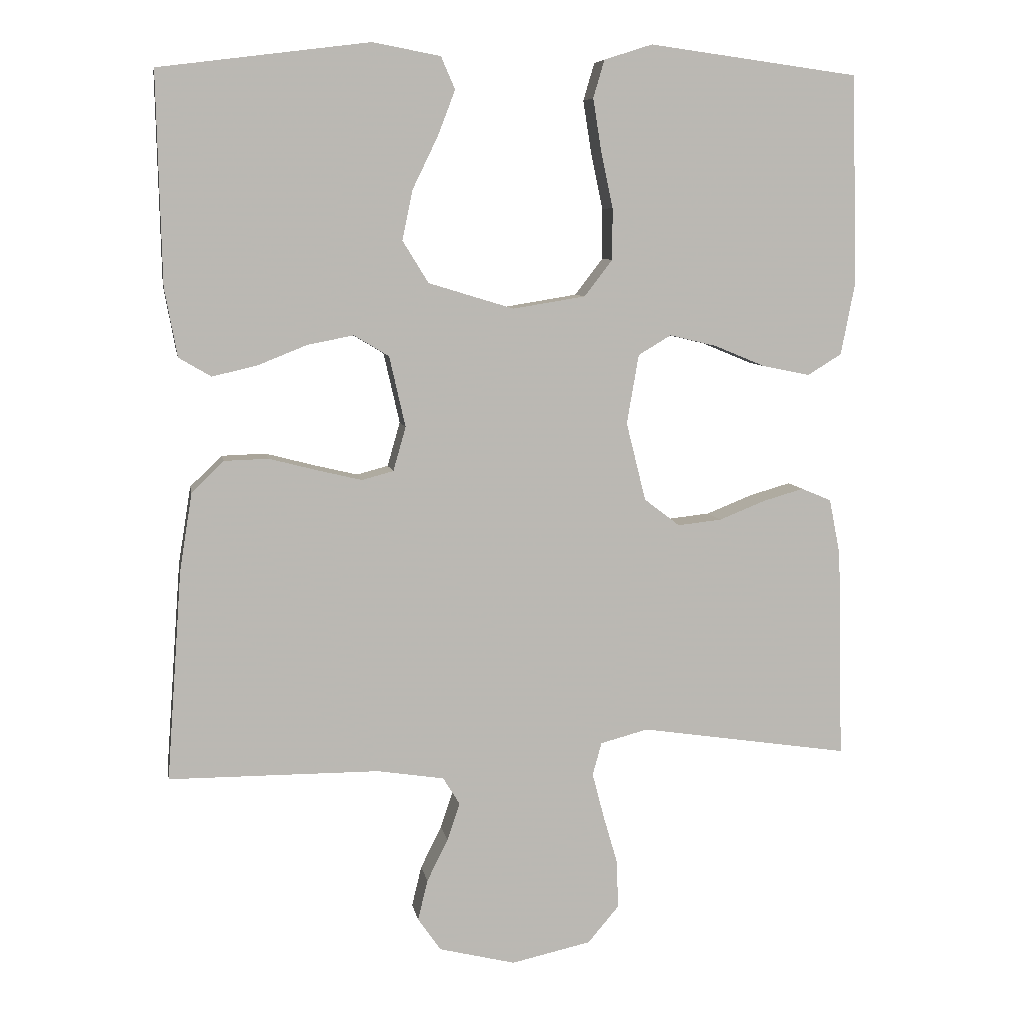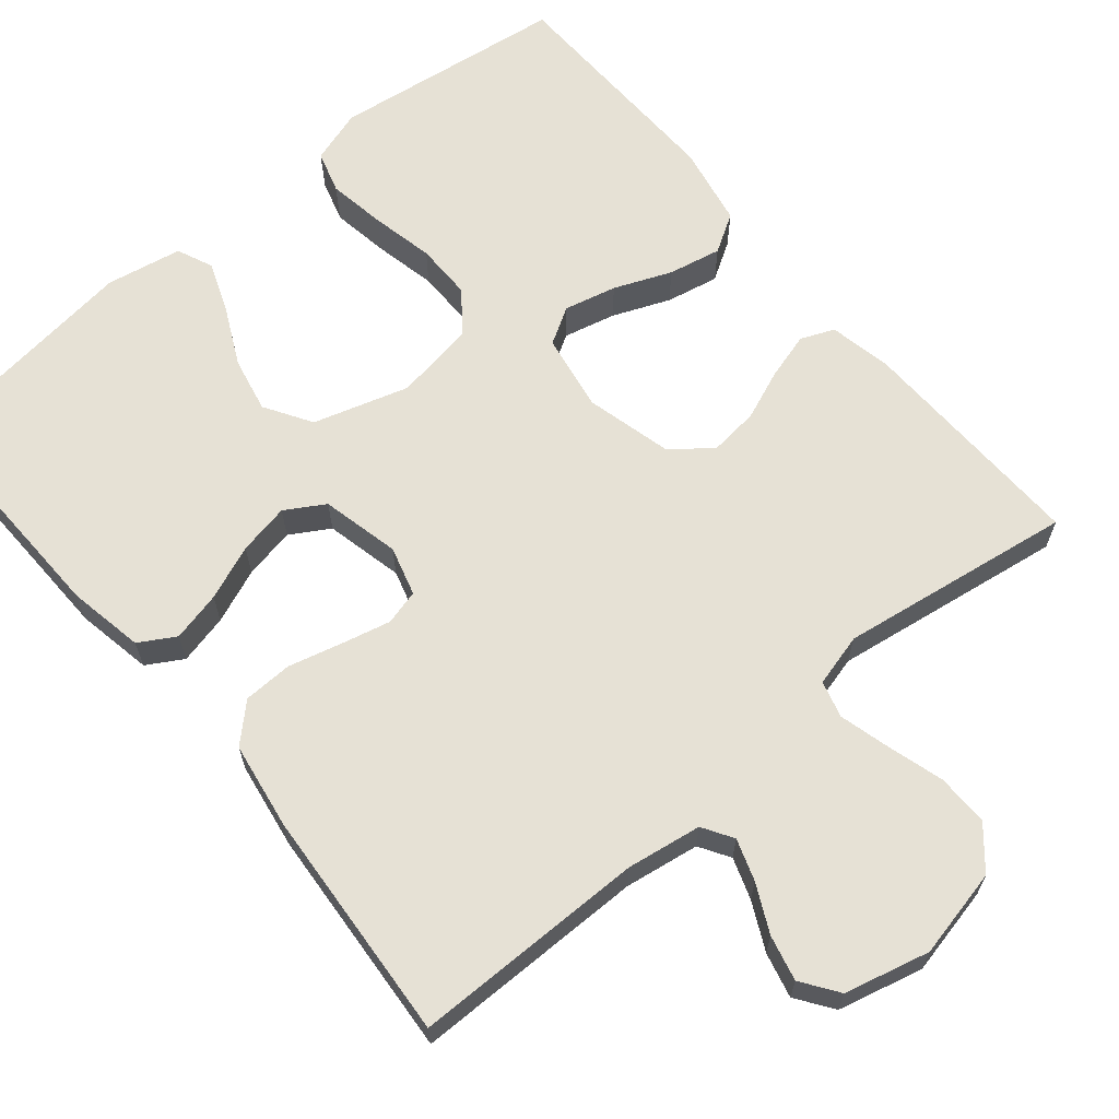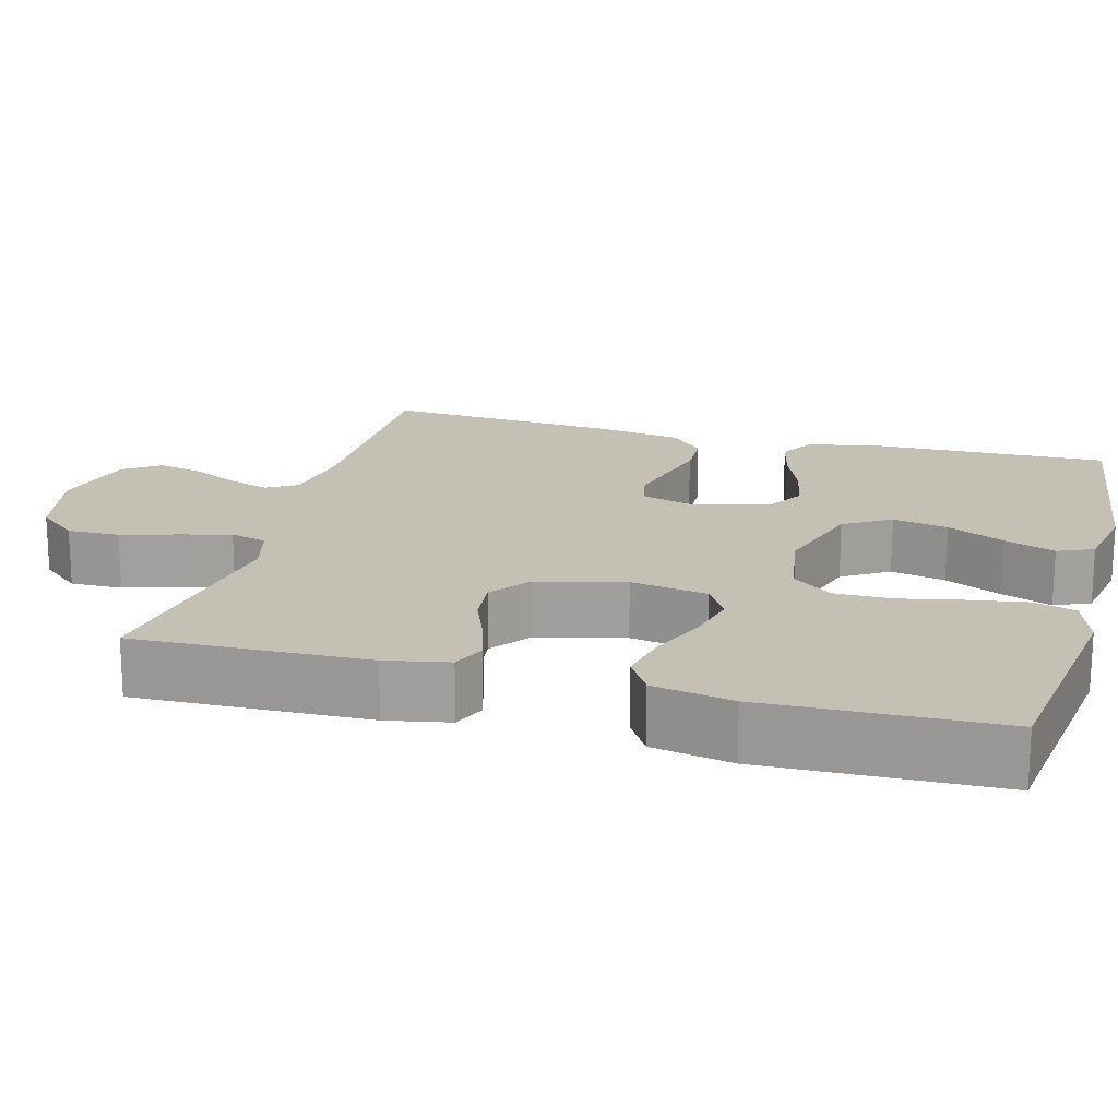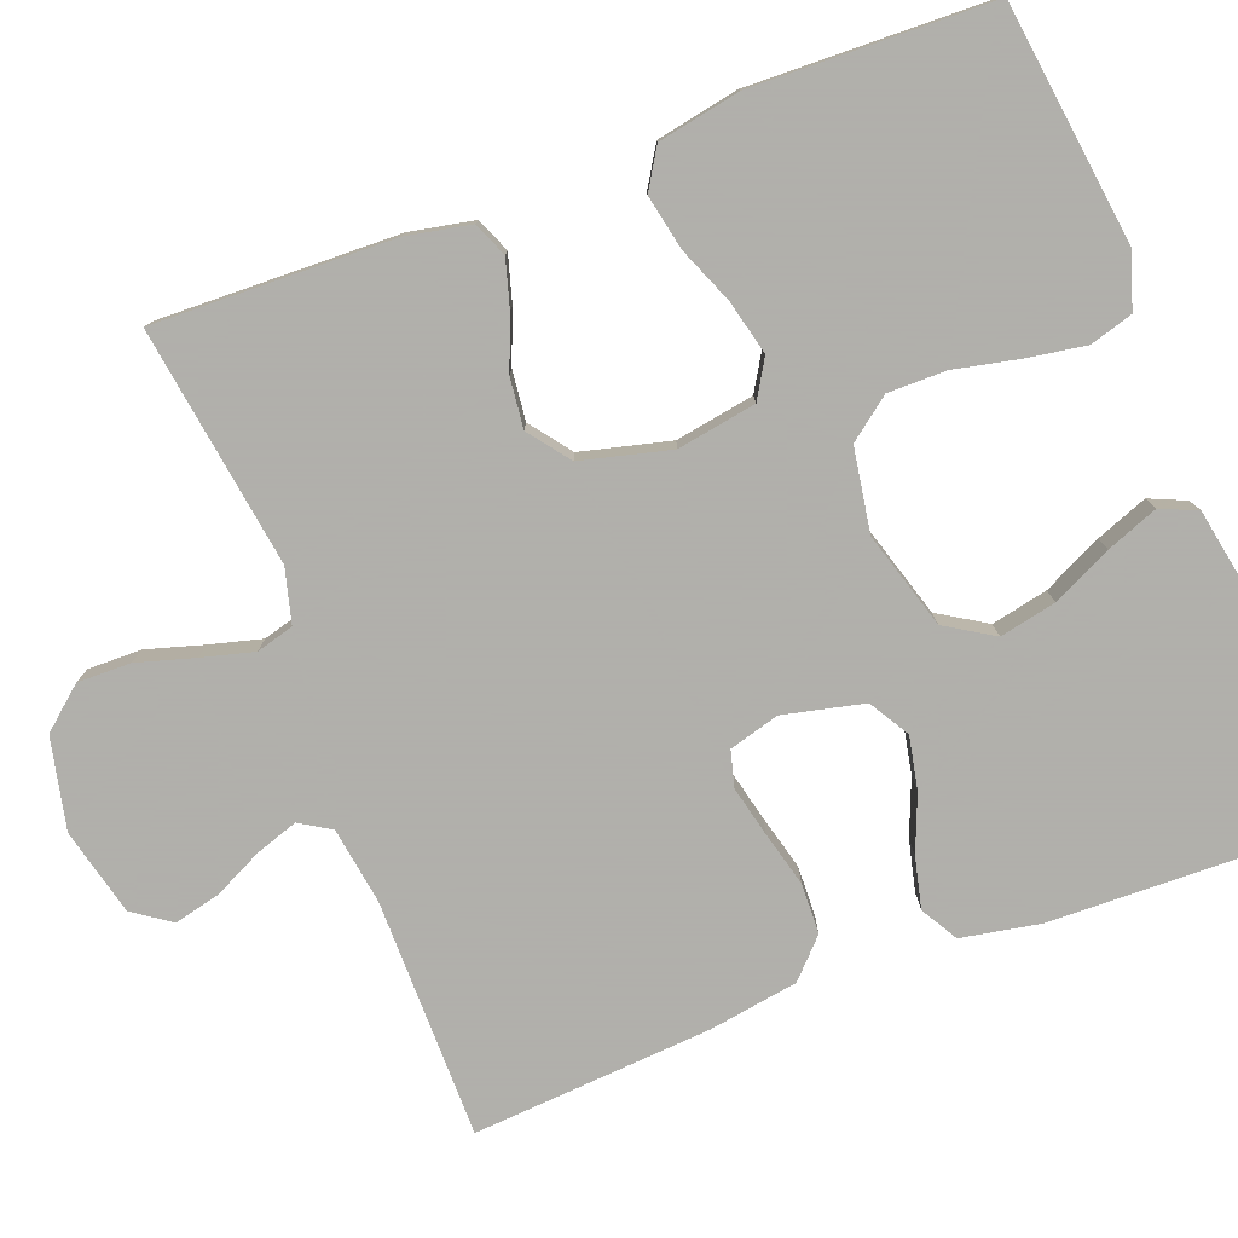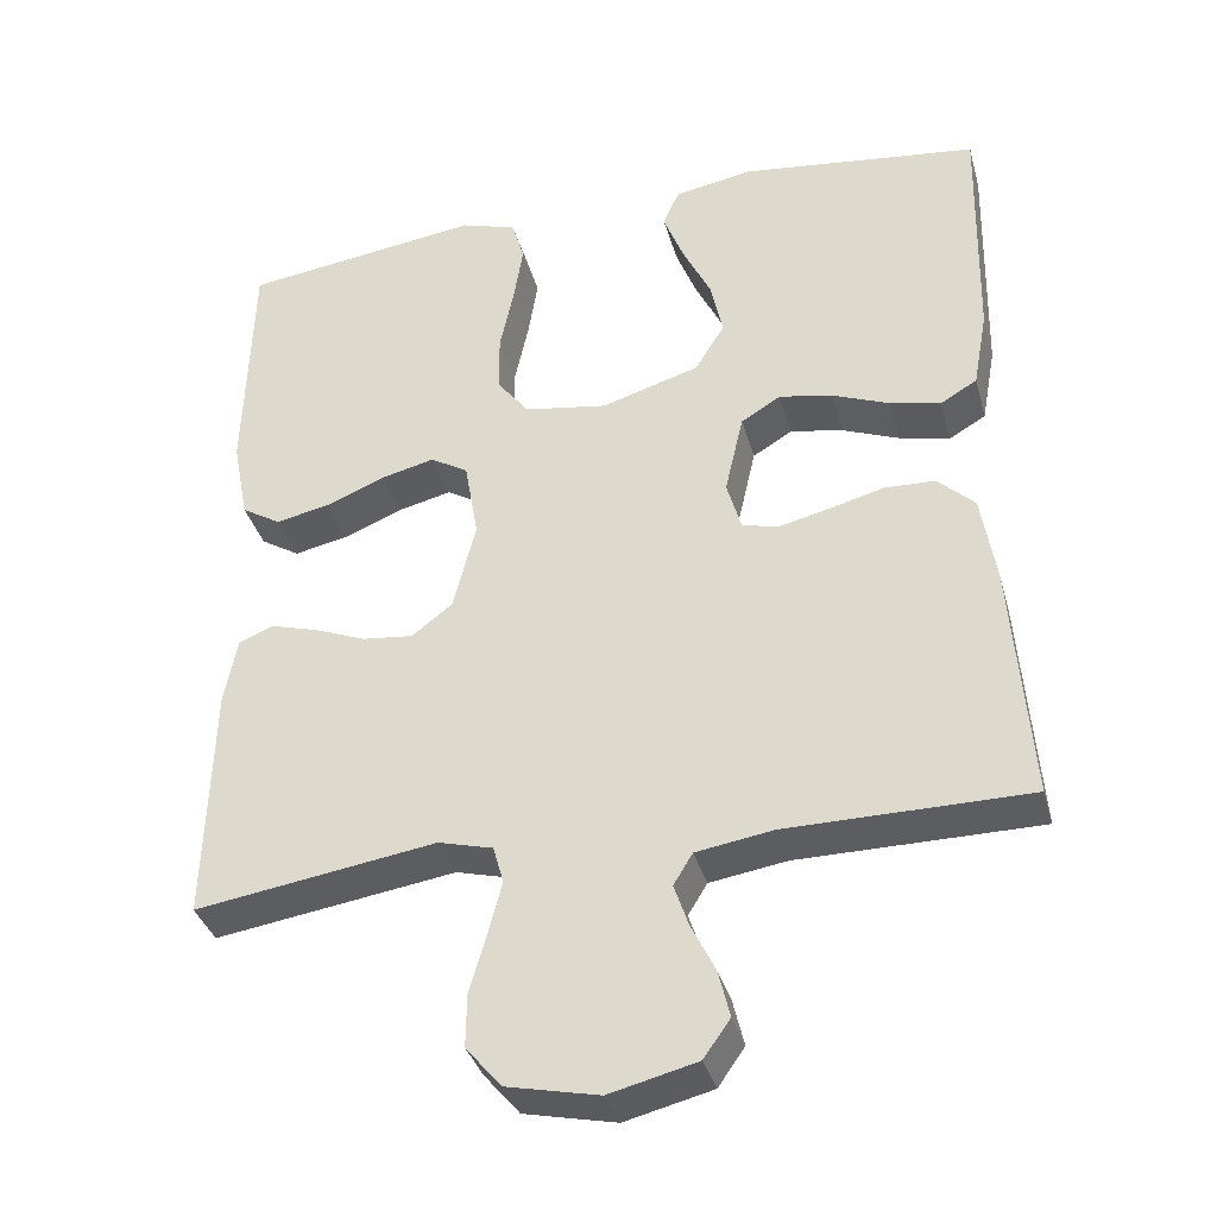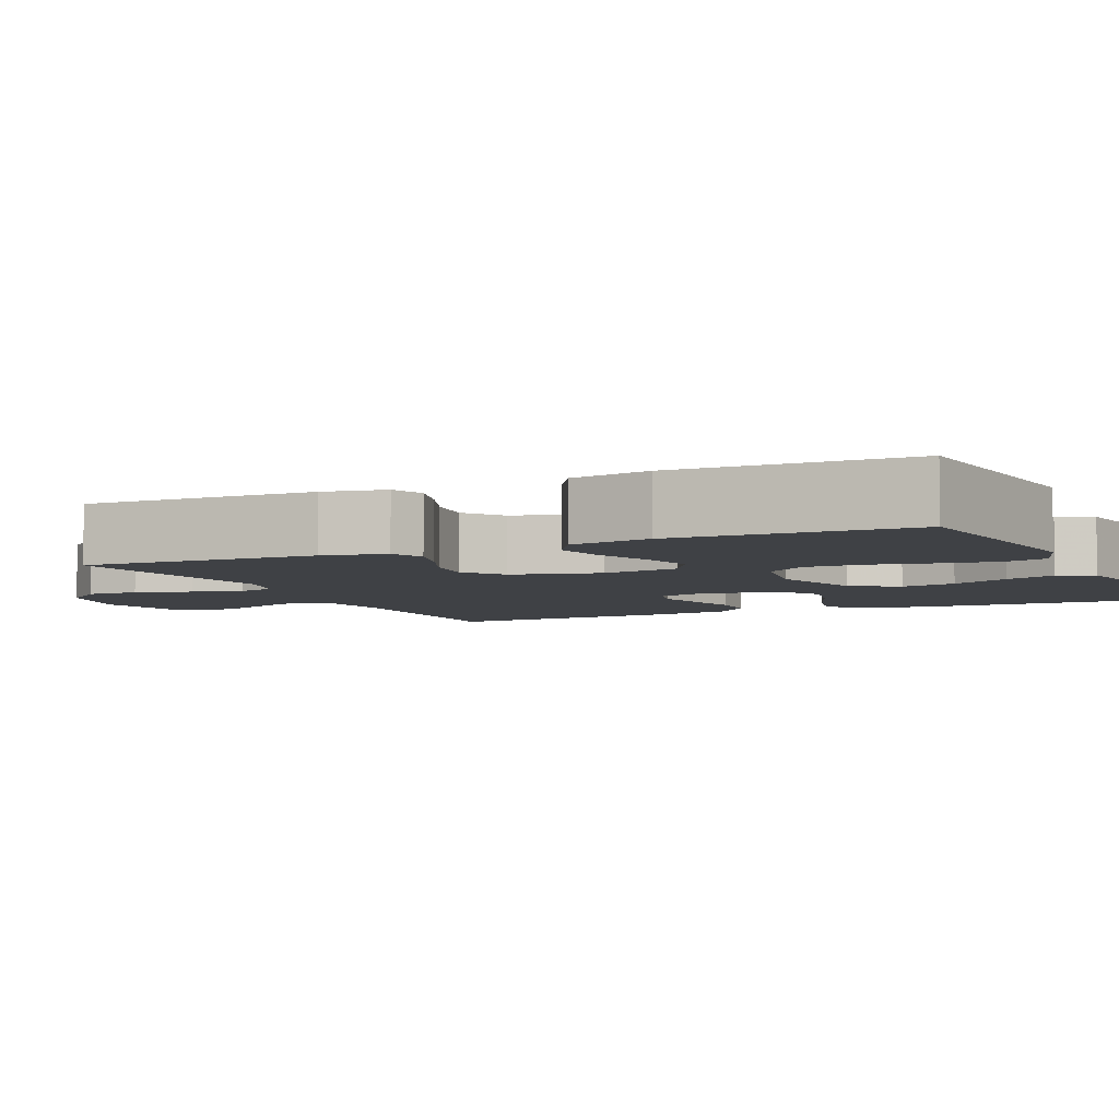
<metadata>
{"format":"obj","ext":"obj","renderer":"f3d","projection":"perspective","resolution":1024,"background":"white","views":[{"elev":7.5,"azim":170.2,"up":"+Z"},{"elev":64.7,"azim":140.1,"up":"+Y"},{"elev":18.4,"azim":-74.8,"up":"+Y"},{"elev":-78.4,"azim":-69.3,"up":"+Y"},{"elev":-36.2,"azim":15.1,"up":"+Z"},{"elev":-5.4,"azim":-65.8,"up":"+Y"}]}
</metadata>
<code>
v 0.5 0.07 0.5
v 0.493 0.07 0.2
v 0.475 0.07 0.102
v 0.429 0.07 0.075
v 0.365 0.07 0.09
v 0.295 0.07 0.118
v 0.229 0.07 0.131
v 0.179 0.07 0.101
v 0.156 0.07 0
v 0.174 0.07 -0.063
v 0.219 0.07 -0.075
v 0.282 0.07 -0.06
v 0.351 0.07 -0.042
v 0.414 0.07 -0.044
v 0.46 0.07 -0.088
v 0.478 0.07 -0.2
v 0.5 0.07 -0.5
v 0.2 0.07 -0.501
v 0.104 0.07 -0.516
v 0.08 0.07 -0.555
v 0.098 0.07 -0.608
v 0.128 0.07 -0.669
v 0.142 0.07 -0.727
v 0.109 0.07 -0.774
v 0 0.07 -0.801
v -0.114 0.07 -0.776
v -0.158 0.07 -0.724
v -0.157 0.07 -0.657
v -0.136 0.07 -0.585
v -0.119 0.07 -0.52
v -0.132 0.07 -0.473
v -0.2 0.07 -0.455
v -0.5 0.07 -0.5
v -0.492 0.07 -0.2
v -0.476 0.07 -0.119
v -0.433 0.07 -0.101
v -0.374 0.07 -0.118
v -0.309 0.07 -0.144
v -0.246 0.07 -0.151
v -0.195 0.07 -0.112
v -0.167 0.07 0
v -0.184 0.07 0.099
v -0.231 0.07 0.127
v -0.298 0.07 0.111
v -0.371 0.07 0.081
v -0.439 0.07 0.067
v -0.488 0.07 0.097
v -0.508 0.07 0.2
v -0.5 0.07 0.5
v -0.2 0.07 0.54
v -0.131 0.07 0.518
v -0.115 0.07 0.464
v -0.127 0.07 0.389
v -0.144 0.07 0.309
v -0.144 0.07 0.236
v -0.104 0.07 0.184
v 0 0.07 0.167
v 0.122 0.07 0.204
v 0.159 0.07 0.264
v 0.144 0.07 0.335
v 0.108 0.07 0.409
v 0.083 0.07 0.474
v 0.103 0.07 0.52
v 0.2 0.07 0.538
v 0.5 0 0.5
v 0.493 0 0.2
v 0.475 0 0.102
v 0.429 0 0.075
v 0.365 0 0.09
v 0.295 0 0.118
v 0.229 0 0.131
v 0.179 0 0.101
v 0.156 0 0
v 0.174 0 -0.063
v 0.219 0 -0.075
v 0.282 0 -0.06
v 0.351 0 -0.042
v 0.414 0 -0.044
v 0.46 0 -0.088
v 0.478 0 -0.2
v 0.5 0 -0.5
v 0.2 0 -0.501
v 0.104 0 -0.516
v 0.08 0 -0.555
v 0.098 0 -0.608
v 0.128 0 -0.669
v 0.142 0 -0.727
v 0.109 0 -0.774
v 0 0 -0.801
v -0.114 0 -0.776
v -0.158 0 -0.724
v -0.157 0 -0.657
v -0.136 0 -0.585
v -0.119 0 -0.52
v -0.132 0 -0.473
v -0.2 0 -0.455
v -0.5 0 -0.5
v -0.492 0 -0.2
v -0.476 0 -0.119
v -0.433 0 -0.101
v -0.374 0 -0.118
v -0.309 0 -0.144
v -0.246 0 -0.151
v -0.195 0 -0.112
v -0.167 0 0
v -0.184 0 0.099
v -0.231 0 0.127
v -0.298 0 0.111
v -0.371 0 0.081
v -0.439 0 0.067
v -0.488 0 0.097
v -0.508 0 0.2
v -0.5 0 0.5
v -0.2 0 0.54
v -0.131 0 0.518
v -0.115 0 0.464
v -0.127 0 0.389
v -0.144 0 0.309
v -0.144 0 0.236
v -0.104 0 0.184
v 0 0 0.167
v 0.122 0 0.204
v 0.159 0 0.264
v 0.144 0 0.335
v 0.108 0 0.409
v 0.083 0 0.474
v 0.103 0 0.52
v 0.2 0 0.538
f 4 5 6
f 3 4 6
f 2 3 6
f 1 2 6
f 64 1 6
f 63 64 6
f 62 63 6
f 61 62 6
f 60 61 6
f 59 60 6 7
f 58 59 7 8
f 57 58 8 9
f 56 57 9 10
f 52 53 54
f 51 52 54
f 50 51 54
f 49 50 54
f 48 49 54
f 47 48 54
f 46 47 54
f 45 46 54
f 44 45 54
f 43 44 54 55
f 42 43 55 56
f 36 37 38
f 35 36 38
f 34 35 38
f 33 34 38
f 32 33 38
f 31 32 38 39
f 27 28 29
f 26 27 29
f 25 26 29
f 24 25 29
f 23 24 29
f 22 23 29
f 21 22 29
f 20 21 29 30
f 19 20 30 31
f 16 17 18
f 15 16 18
f 14 15 18
f 13 14 18
f 12 13 18
f 18 19 31
f 12 18 31
f 11 12 31
f 41 42 56 10
f 31 39 40
f 11 31 40
f 10 11 40
f 10 40 41
f 70 69 68
f 70 68 67
f 70 67 66
f 70 66 65
f 70 65 128
f 70 128 127
f 70 127 126
f 70 126 125
f 70 125 124
f 71 70 124 123
f 72 71 123 122
f 73 72 122 121
f 74 73 121 120
f 118 117 116
f 118 116 115
f 118 115 114
f 118 114 113
f 118 113 112
f 118 112 111
f 118 111 110
f 118 110 109
f 118 109 108
f 119 118 108 107
f 120 119 107 106
f 102 101 100
f 102 100 99
f 102 99 98
f 102 98 97
f 102 97 96
f 103 102 96 95
f 93 92 91
f 93 91 90
f 93 90 89
f 93 89 88
f 93 88 87
f 93 87 86
f 93 86 85
f 94 93 85 84
f 95 94 84 83
f 82 81 80
f 82 80 79
f 82 79 78
f 82 78 77
f 82 77 76
f 95 83 82
f 95 82 76
f 95 76 75
f 74 120 106 105
f 104 103 95
f 104 95 75
f 104 75 74
f 105 104 74
f 1 65 66 2
f 2 66 67 3
f 3 67 68 4
f 4 68 69 5
f 5 69 70 6
f 6 70 71 7
f 7 71 72 8
f 8 72 73 9
f 9 73 74 10
f 10 74 75 11
f 11 75 76 12
f 12 76 77 13
f 13 77 78 14
f 14 78 79 15
f 15 79 80 16
f 16 80 81 17
f 17 81 82 18
f 18 82 83 19
f 19 83 84 20
f 20 84 85 21
f 21 85 86 22
f 22 86 87 23
f 23 87 88 24
f 24 88 89 25
f 25 89 90 26
f 26 90 91 27
f 27 91 92 28
f 28 92 93 29
f 29 93 94 30
f 30 94 95 31
f 31 95 96 32
f 32 96 97 33
f 33 97 98 34
f 34 98 99 35
f 35 99 100 36
f 36 100 101 37
f 37 101 102 38
f 38 102 103 39
f 39 103 104 40
f 40 104 105 41
f 41 105 106 42
f 42 106 107 43
f 43 107 108 44
f 44 108 109 45
f 45 109 110 46
f 46 110 111 47
f 47 111 112 48
f 48 112 113 49
f 49 113 114 50
f 50 114 115 51
f 51 115 116 52
f 52 116 117 53
f 53 117 118 54
f 54 118 119 55
f 55 119 120 56
f 56 120 121 57
f 57 121 122 58
f 58 122 123 59
f 59 123 124 60
f 60 124 125 61
f 61 125 126 62
f 62 126 127 63
f 63 127 128 64
f 64 128 65 1

</code>
